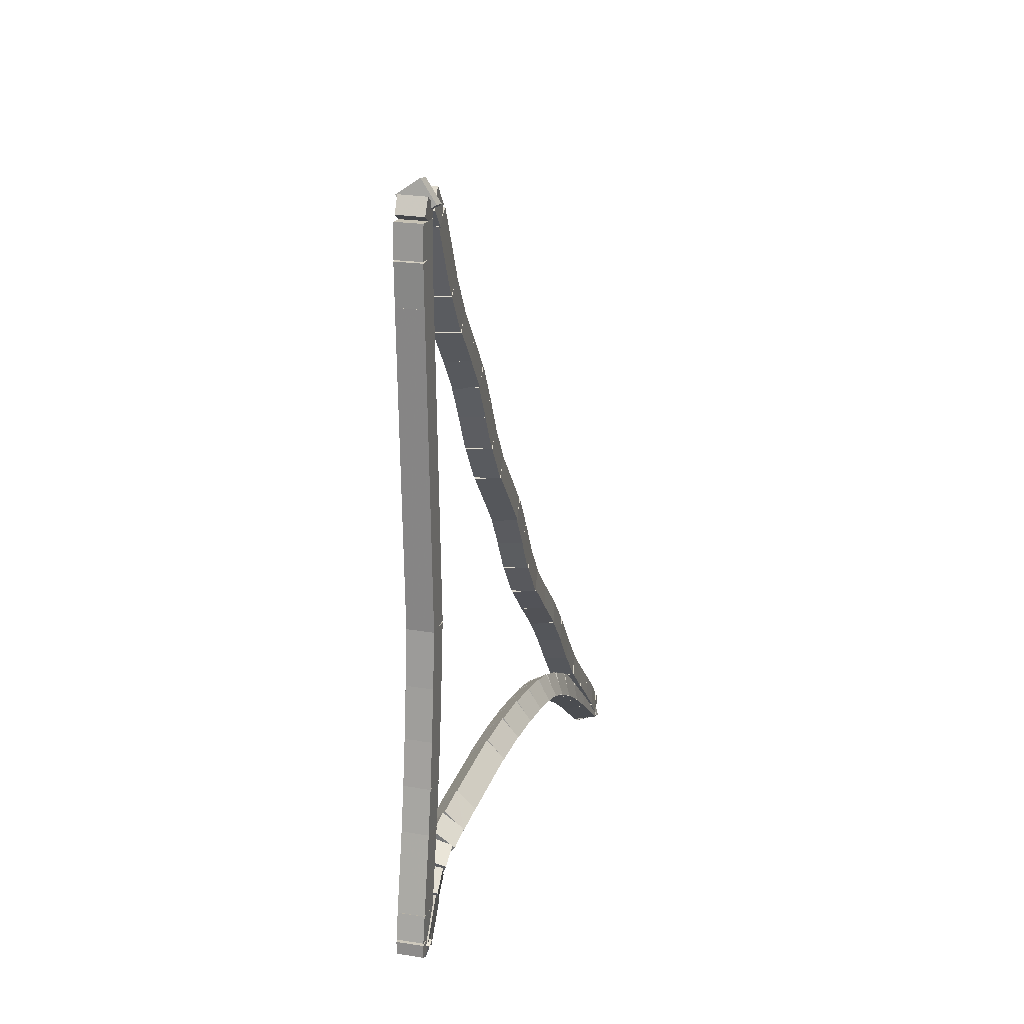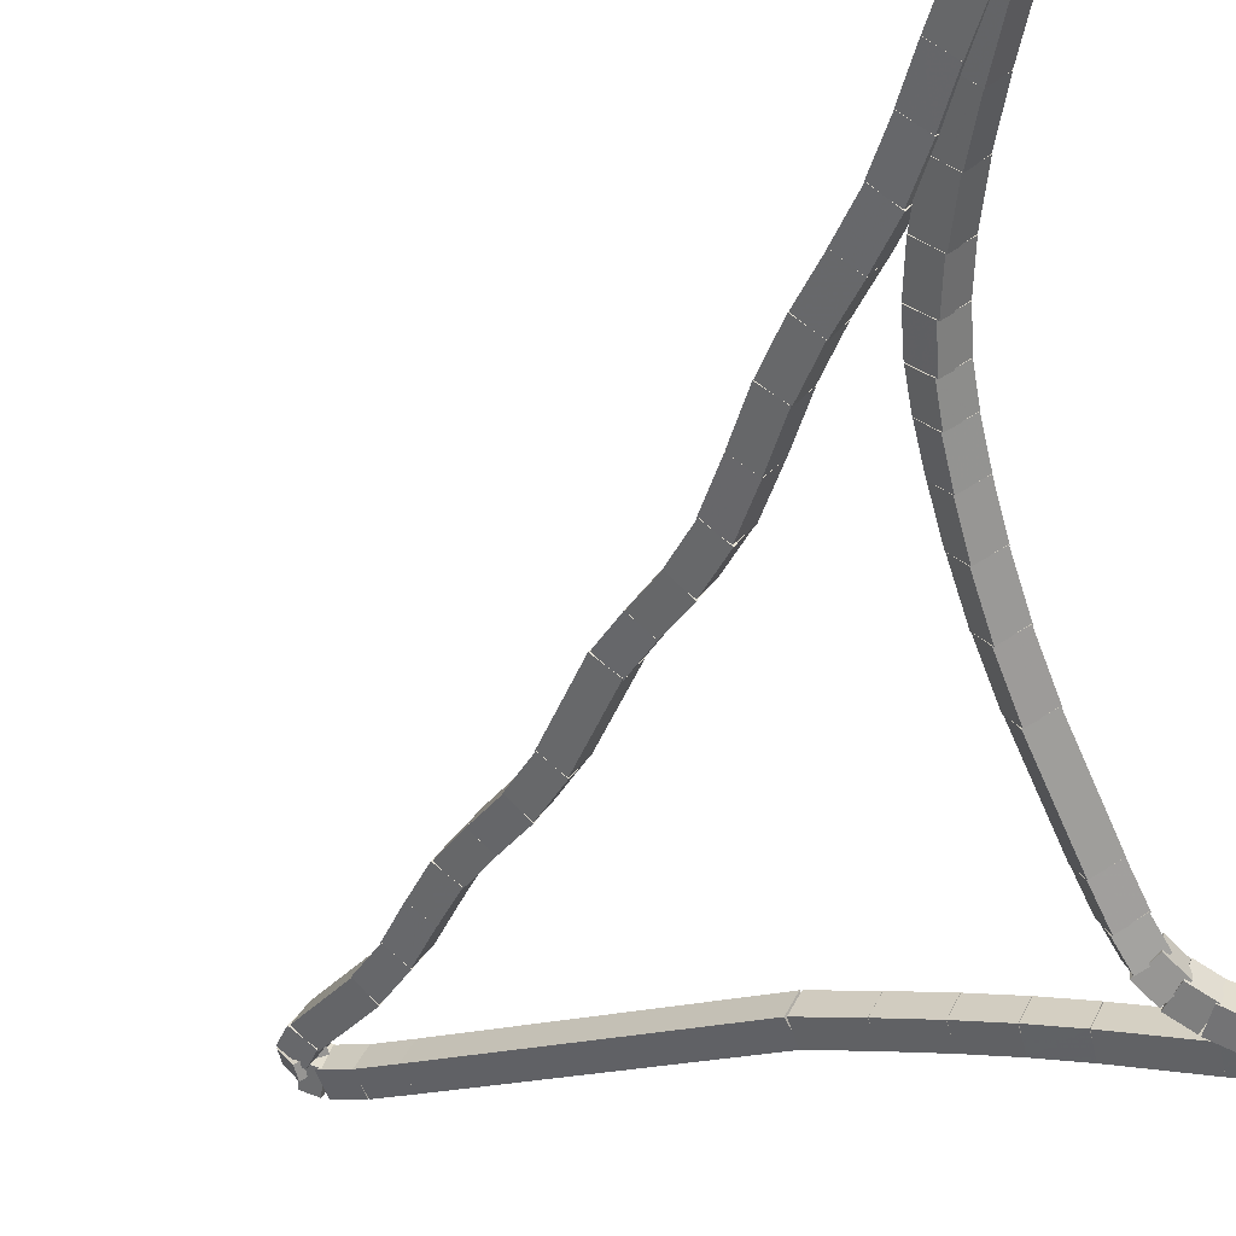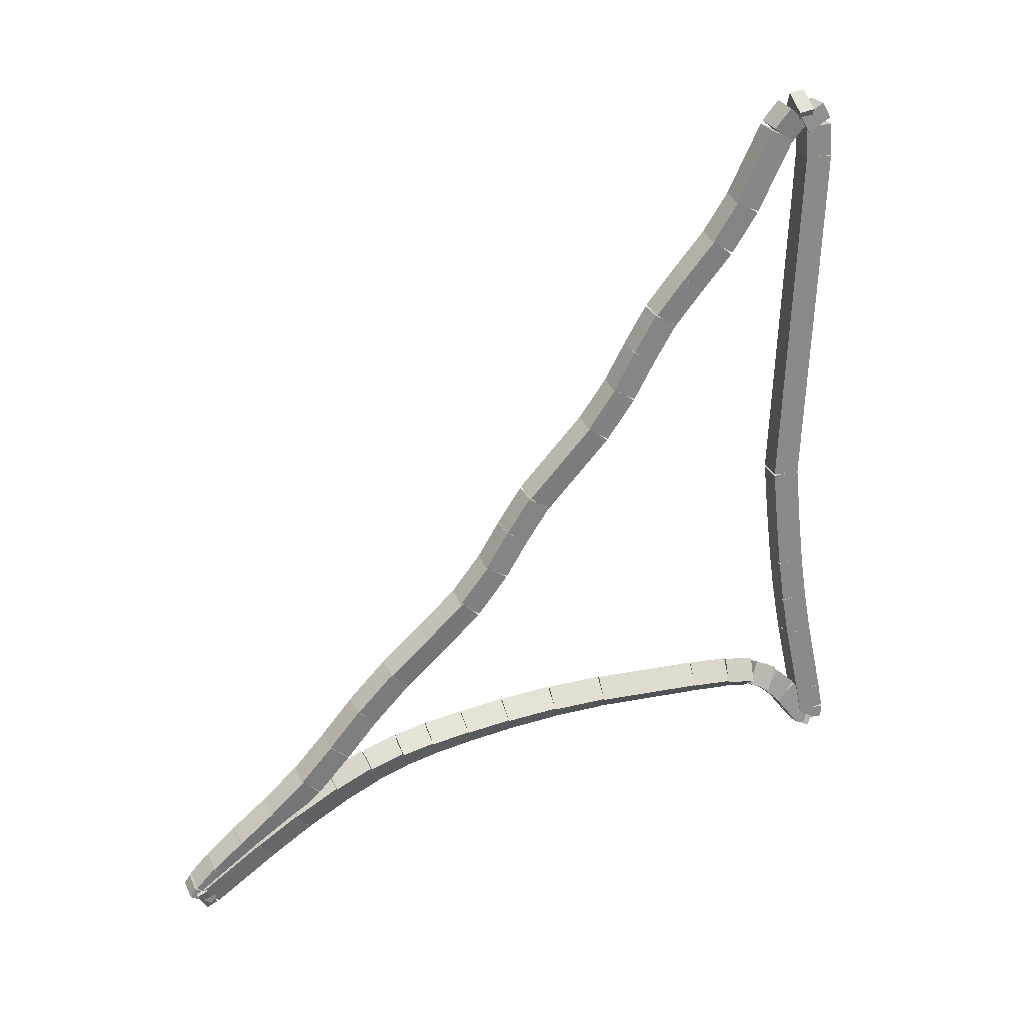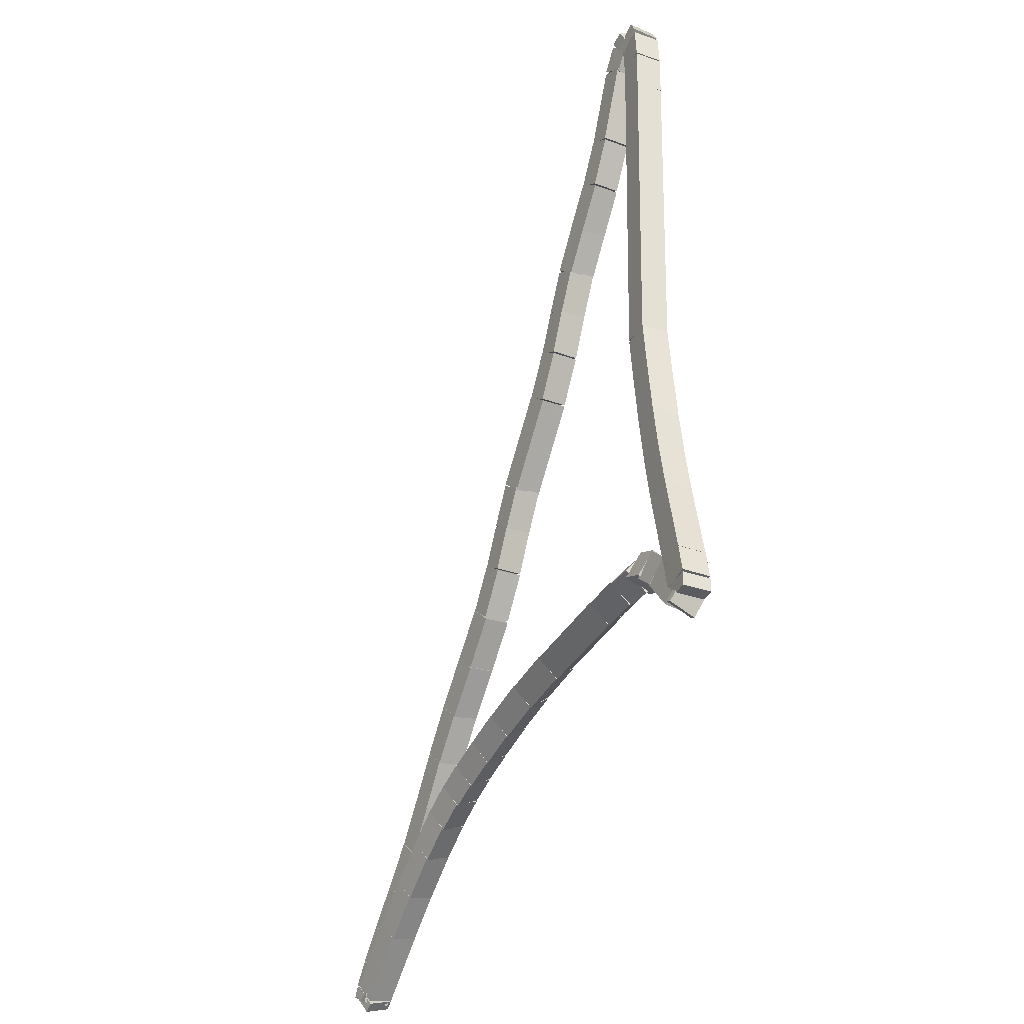
<metadata>
{"format":"obj","ext":"obj","renderer":"f3d","projection":"perspective","resolution":1024,"background":"white","views":[{"elev":22.2,"azim":150.2,"up":"+Y"},{"elev":-13.2,"azim":-55.8,"up":"+Z"},{"elev":26.1,"azim":27.7,"up":"+Y"},{"elev":-34.7,"azim":110.2,"up":"+Y"}]}
</metadata>
<code>
g name
v 18.51 38.42 38.93
v 18.31 38.39 39.13
v 18.11 38.39 38.93
v 18.31 38.42 38.73
v 18.46 39.01 38.98
v 18.27 38.99 39.17
v 18.07 38.99 38.98
v 18.26 39.01 38.78
f 1 2 3 4
f 6 2 1 5
f 5 1 4 8
f 6 5 8 7
f 8 4 3 7
f 7 3 2 6
g name
v 18.56 37.86 38.88
v 18.36 37.83 39.08
v 18.16 37.83 38.88
v 18.36 37.86 38.68
v 18.51 38.42 38.93
v 18.31 38.39 39.13
v 18.11 38.39 38.93
v 18.31 38.42 38.73
f 9 10 11 12
f 14 10 9 13
f 13 9 12 16
f 14 13 16 15
f 16 12 11 15
f 15 11 10 14
g name
v 18.61 37.37 38.83
v 18.41 37.33 39.03
v 18.21 37.33 38.83
v 18.41 37.37 38.63
v 18.56 37.87 38.88
v 18.36 37.83 39.08
v 18.16 37.83 38.88
v 18.35 37.87 38.68
f 17 18 19 20
f 22 18 17 21
f 21 17 20 24
f 22 21 24 23
f 24 20 19 23
f 23 19 18 22
g name
v 18.67 36.9 38.77
v 18.47 36.85 38.97
v 18.27 36.85 38.77
v 18.47 36.9 38.57
v 18.61 37.38 38.83
v 18.41 37.33 39.03
v 18.21 37.33 38.83
v 18.41 37.38 38.63
f 25 26 27 28
f 30 26 25 29
f 29 25 28 32
f 30 29 32 31
f 32 28 27 31
f 31 27 26 30
g name
v 18.8 36.07 38.64
v 18.6 36.01 38.84
v 18.4 36.01 38.64
v 18.59 36.07 38.44
v 18.67 36.91 38.77
v 18.48 36.85 38.97
v 18.27 36.85 38.77
v 18.47 36.91 38.57
f 33 34 35 36
f 38 34 33 37
f 37 33 36 40
f 38 37 40 39
f 40 36 35 39
f 39 35 34 38
g name
v 18.83 35.79 38.6
v 18.64 35.73 38.8
v 18.44 35.73 38.6
v 18.63 35.79 38.41
v 18.8 36.07 38.64
v 18.6 36.02 38.84
v 18.4 36.02 38.64
v 18.59 36.07 38.44
f 41 42 43 44
f 46 42 41 45
f 45 41 44 48
f 46 45 48 47
f 48 44 43 47
f 47 43 42 46
g name
v 18.84 35.62 38.6
v 18.64 35.62 38.8
v 18.44 35.62 38.6
v 18.64 35.62 38.4
v 18.84 35.76 38.6
v 18.64 35.76 38.8
v 18.44 35.76 38.6
v 18.64 35.76 38.4
f 49 50 51 52
f 54 50 49 53
f 53 49 52 56
f 54 53 56 55
f 56 52 51 55
f 55 51 50 54
g name
v 18.47 35.5 38.65
v 18.69 35.58 38.81
v 18.71 35.81 38.65
v 18.49 35.73 38.49
v 18.51 35.46 38.6
v 18.73 35.54 38.76
v 18.76 35.78 38.6
v 18.54 35.7 38.45
f 57 58 59 60
f 62 58 57 61
f 61 57 60 64
f 62 61 64 63
f 64 60 59 63
f 63 59 58 62
g name
v 18.33 35.72 38.74
v 18.54 35.74 38.92
v 18.68 35.91 38.74
v 18.46 35.89 38.56
v 18.41 35.56 38.65
v 18.63 35.58 38.83
v 18.76 35.75 38.65
v 18.55 35.73 38.47
f 65 66 67 68
f 70 66 65 69
f 69 65 68 72
f 70 69 72 71
f 72 68 67 71
f 71 67 66 70
g name
v 18.21 35.94 38.86
v 18.42 35.96 39.04
v 18.56 36.13 38.86
v 18.34 36.11 38.68
v 18.32 35.72 38.74
v 18.54 35.74 38.92
v 18.68 35.91 38.74
v 18.46 35.89 38.56
f 73 74 75 76
f 78 74 73 77
f 77 73 76 80
f 78 77 80 79
f 80 76 75 79
f 79 75 74 78
g name
v 18.08 36.09 39
v 18.3 36.13 39.17
v 18.4 36.34 39
v 18.17 36.3 38.83
v 18.22 35.91 38.86
v 18.45 35.95 39.03
v 18.54 36.16 38.86
v 18.32 36.12 38.69
f 81 82 83 84
f 86 82 81 85
f 85 81 84 88
f 86 85 88 87
f 88 84 83 87
f 87 83 82 86
g name
v 17.95 36.17 39.17
v 18.17 36.26 39.33
v 18.18 36.5 39.17
v 17.96 36.41 39.02
v 18.13 36.05 39
v 18.34 36.15 39.16
v 18.35 36.38 39
v 18.13 36.29 38.85
f 89 90 91 92
f 94 90 89 93
f 93 89 92 96
f 94 93 96 95
f 96 92 91 95
f 95 91 90 94
g name
v 17.8 36.18 39.4
v 17.98 36.35 39.55
v 17.87 36.57 39.4
v 17.7 36.4 39.26
v 18.03 36.14 39.17
v 18.21 36.31 39.32
v 18.1 36.53 39.17
v 17.93 36.36 39.03
f 97 98 99 100
f 102 98 97 101
f 101 97 100 104
f 102 101 104 103
f 104 100 99 103
f 103 99 98 102
g name
v 17.52 36.19 39.71
v 17.67 36.38 39.85
v 17.54 36.59 39.71
v 17.39 36.39 39.57
v 17.83 36.17 39.4
v 17.98 36.37 39.54
v 17.85 36.57 39.4
v 17.7 36.38 39.26
f 105 106 107 108
f 110 106 105 109
f 109 105 108 112
f 110 109 112 111
f 112 108 107 111
f 111 107 106 110
g name
v 16.72 36.19 40.52
v 16.86 36.39 40.66
v 16.72 36.59 40.52
v 16.58 36.39 40.38
v 17.53 36.19 39.71
v 17.67 36.39 39.85
v 17.53 36.59 39.71
v 17.39 36.39 39.57
f 113 114 115 116
f 118 114 113 117
f 117 113 116 120
f 118 117 120 119
f 120 116 115 119
f 119 115 114 118
g name
v 16.31 36.16 40.95
v 16.43 36.37 41.09
v 16.28 36.56 40.95
v 16.15 36.35 40.81
v 16.73 36.19 40.52
v 16.86 36.4 40.66
v 16.7 36.59 40.52
v 16.58 36.38 40.38
f 121 122 123 124
f 126 122 121 125
f 125 121 124 128
f 126 125 128 127
f 128 124 123 127
f 127 123 122 126
g name
v 15.92 36.09 41.35
v 16.03 36.31 41.49
v 15.86 36.49 41.35
v 15.75 36.27 41.21
v 16.32 36.16 40.95
v 16.43 36.38 41.09
v 16.26 36.55 40.95
v 16.15 36.33 40.81
f 129 130 131 132
f 134 130 129 133
f 133 129 132 136
f 134 133 136 135
f 136 132 131 135
f 135 131 130 134
g name
v 15.59 36.02 41.69
v 15.68 36.24 41.84
v 15.5 36.41 41.69
v 15.41 36.18 41.55
v 15.94 36.1 41.35
v 16.03 36.32 41.49
v 15.85 36.49 41.35
v 15.76 36.26 41.2
f 137 138 139 140
f 142 138 137 141
f 141 137 140 144
f 142 141 144 143
f 144 140 139 143
f 143 139 138 142
g name
v 15.31 35.93 41.99
v 15.38 36.16 42.13
v 15.2 36.32 41.99
v 15.12 36.09 41.85
v 15.6 36.02 41.69
v 15.68 36.25 41.84
v 15.49 36.4 41.69
v 15.41 36.17 41.55
f 145 146 147 148
f 150 146 145 149
f 149 145 148 152
f 150 149 152 151
f 152 148 147 151
f 151 147 146 150
g name
v 15.07 35.85 42.24
v 15.13 36.08 42.38
v 14.93 36.22 42.24
v 14.88 35.98 42.09
v 15.32 35.94 41.99
v 15.38 36.17 42.14
v 15.18 36.31 41.99
v 15.12 36.08 41.84
f 153 154 155 156
f 158 154 153 157
f 157 153 156 160
f 158 157 160 159
f 160 156 155 159
f 159 155 154 158
g name
v 14.84 35.72 42.5
v 14.86 35.96 42.65
v 14.65 36.07 42.5
v 14.63 35.83 42.35
v 15.1 35.86 42.24
v 15.12 36.1 42.39
v 14.91 36.21 42.24
v 14.89 35.97 42.09
f 161 162 163 164
f 166 162 161 165
f 165 161 164 168
f 166 165 168 167
f 168 164 163 167
f 167 163 162 166
g name
v 14.58 35.53 42.78
v 14.56 35.76 42.94
v 14.34 35.85 42.78
v 14.36 35.62 42.62
v 14.86 35.73 42.5
v 14.85 35.97 42.65
v 14.63 36.06 42.5
v 14.64 35.82 42.34
f 169 170 171 172
f 174 170 169 173
f 173 169 172 176
f 174 173 176 175
f 176 172 171 175
f 175 171 170 174
g name
v 14.26 35.26 43.11
v 14.22 35.49 43.27
v 14 35.56 43.11
v 14.04 35.33 42.95
v 14.59 35.54 42.78
v 14.55 35.77 42.94
v 14.33 35.84 42.78
v 14.37 35.61 42.62
f 177 178 179 180
f 182 178 177 181
f 181 177 180 184
f 182 181 184 183
f 184 180 179 183
f 183 179 178 182
g name
v 13.95 34.95 43.43
v 13.89 35.17 43.59
v 13.67 35.23 43.43
v 13.73 35.01 43.27
v 14.27 35.26 43.11
v 14.21 35.49 43.27
v 13.99 35.55 43.11
v 14.05 35.33 42.95
f 185 186 187 188
f 190 186 185 189
f 189 185 188 192
f 190 189 192 191
f 192 188 187 191
f 191 187 186 190
g name
v 13.49 34.47 43.9
v 13.42 34.69 44.06
v 13.2 34.74 43.9
v 13.27 34.52 43.73
v 13.95 34.95 43.43
v 13.89 35.17 43.6
v 13.66 35.23 43.43
v 13.73 35.01 43.27
f 193 194 195 196
f 198 194 193 197
f 197 193 196 200
f 198 197 200 199
f 200 196 195 199
f 199 195 194 198
g name
v 13.38 34.39 43.97
v 13.37 34.62 44.13
v 13.15 34.71 43.97
v 13.16 34.47 43.82
v 13.46 34.44 43.9
v 13.45 34.68 44.05
v 13.23 34.77 43.9
v 13.24 34.53 43.74
f 201 202 203 204
f 206 202 201 205
f 205 201 204 208
f 206 205 208 207
f 208 204 203 207
f 207 203 202 206
g name
v 13.12 34.72 43.93
v 13.33 34.71 44.12
v 13.49 34.57 43.93
v 13.28 34.58 43.75
v 13.08 34.62 43.97
v 13.29 34.61 44.16
v 13.45 34.47 43.97
v 13.24 34.48 43.79
f 209 210 211 212
f 214 210 209 213
f 213 209 212 216
f 214 213 216 215
f 216 212 211 215
f 215 211 210 214
g name
v 13.28 34.97 43.79
v 13.5 34.94 43.97
v 13.62 34.75 43.79
v 13.4 34.78 43.62
v 13.14 34.76 43.93
v 13.36 34.73 44.11
v 13.47 34.54 43.93
v 13.25 34.57 43.76
f 217 218 219 220
f 222 218 217 221
f 221 217 220 224
f 222 221 224 223
f 224 220 219 223
f 223 219 218 222
g name
v 13.52 35.28 43.56
v 13.74 35.24 43.73
v 13.83 35.03 43.56
v 13.61 35.07 43.39
v 13.29 34.99 43.79
v 13.51 34.95 43.96
v 13.61 34.74 43.79
v 13.38 34.78 43.62
f 225 226 227 228
f 230 226 225 229
f 229 225 228 232
f 230 229 232 231
f 232 228 227 231
f 231 227 226 230
g name
v 13.79 35.61 43.29
v 14.01 35.56 43.46
v 14.1 35.35 43.29
v 13.88 35.4 43.13
v 13.52 35.28 43.56
v 13.74 35.24 43.73
v 13.83 35.03 43.56
v 13.61 35.07 43.39
f 233 234 235 236
f 238 234 233 237
f 237 233 236 240
f 238 237 240 239
f 240 236 235 239
f 239 235 234 238
g name
v 14.06 35.96 43.02
v 14.28 35.92 43.19
v 14.38 35.72 43.02
v 14.15 35.76 42.85
v 13.79 35.6 43.29
v 14.01 35.56 43.47
v 14.11 35.36 43.29
v 13.88 35.4 43.12
f 241 242 243 244
f 246 242 241 245
f 245 241 244 248
f 246 245 248 247
f 248 244 243 247
f 247 243 242 246
g name
v 14.29 36.34 42.78
v 14.51 36.32 42.96
v 14.63 36.13 42.78
v 14.41 36.16 42.6
v 14.05 35.95 43.02
v 14.27 35.92 43.2
v 14.39 35.74 43.02
v 14.17 35.76 42.85
f 249 250 251 252
f 254 250 249 253
f 253 249 252 256
f 254 253 256 255
f 256 252 251 255
f 255 251 250 254
g name
v 14.53 36.75 42.54
v 14.75 36.73 42.72
v 14.88 36.55 42.54
v 14.66 36.57 42.36
v 14.29 36.34 42.78
v 14.51 36.32 42.96
v 14.63 36.14 42.78
v 14.42 36.16 42.6
f 257 258 259 260
f 262 258 257 261
f 261 257 260 264
f 262 261 264 263
f 264 260 259 263
f 263 259 258 262
g name
v 14.81 37.17 42.27
v 15.03 37.14 42.44
v 15.14 36.94 42.27
v 14.92 36.97 42.09
v 14.54 36.76 42.54
v 14.76 36.73 42.71
v 14.87 36.54 42.54
v 14.65 36.57 42.36
f 265 266 267 268
f 270 266 265 269
f 269 265 268 272
f 270 269 272 271
f 272 268 267 271
f 271 267 266 270
g name
v 15.12 37.57 41.96
v 15.34 37.53 42.13
v 15.44 37.33 41.96
v 15.21 37.37 41.79
v 14.81 37.18 42.27
v 15.04 37.14 42.44
v 15.13 36.93 42.27
v 14.91 36.97 42.1
f 273 274 275 276
f 278 274 273 277
f 277 273 276 280
f 278 277 280 279
f 280 276 275 279
f 279 275 274 278
g name
v 15.41 37.96 41.67
v 15.63 37.93 41.84
v 15.73 37.73 41.67
v 15.51 37.76 41.5
v 15.12 37.57 41.96
v 15.34 37.53 42.13
v 15.44 37.33 41.96
v 15.22 37.37 41.79
f 281 282 283 284
f 286 282 281 285
f 285 281 284 288
f 286 285 288 287
f 288 284 283 287
f 287 283 282 286
g name
v 15.62 38.36 41.44
v 15.84 38.34 41.62
v 15.97 38.17 41.44
v 15.76 38.19 41.26
v 15.39 37.94 41.67
v 15.61 37.92 41.85
v 15.74 37.75 41.67
v 15.53 37.77 41.49
f 289 290 291 292
f 294 290 289 293
f 293 289 292 296
f 294 293 296 295
f 296 292 291 295
f 295 291 290 294
g name
v 15.78 38.74 41.27
v 15.99 38.73 41.46
v 16.15 38.59 41.27
v 15.94 38.6 41.09
v 15.61 38.34 41.44
v 15.82 38.33 41.63
v 15.98 38.18 41.44
v 15.77 38.2 41.26
f 297 298 299 300
f 302 298 297 301
f 301 297 300 304
f 302 301 304 303
f 304 300 299 303
f 303 299 298 302
g name
v 15.96 39.13 41.09
v 16.18 39.12 41.28
v 16.33 38.96 41.09
v 16.11 38.98 40.91
v 15.78 38.75 41.27
v 16 38.73 41.46
v 16.15 38.58 41.27
v 15.93 38.59 41.09
f 305 306 307 308
f 310 306 305 309
f 309 305 308 312
f 310 309 312 311
f 312 308 307 311
f 311 307 306 310
g name
v 16.46 39.91 40.61
v 16.68 39.89 40.79
v 16.8 39.7 40.61
v 16.58 39.73 40.44
v 15.98 39.15 41.09
v 16.2 39.13 41.27
v 16.31 38.94 41.09
v 16.09 38.97 40.92
f 313 314 315 316
f 318 314 313 317
f 317 313 316 320
f 318 317 320 319
f 320 316 315 319
f 319 315 314 318
g name
v 16.66 40.32 40.4
v 16.87 40.31 40.59
v 17.02 40.14 40.4
v 16.8 40.16 40.22
v 16.45 39.89 40.61
v 16.66 39.88 40.8
v 16.81 39.72 40.61
v 16.59 39.73 40.43
f 321 322 323 324
f 326 322 321 325
f 325 321 324 328
f 326 325 328 327
f 328 324 323 327
f 327 323 322 326
g name
v 16.81 40.73 40.24
v 17.02 40.72 40.43
v 17.18 40.58 40.24
v 16.97 40.59 40.05
v 16.65 40.3 40.4
v 16.86 40.3 40.59
v 17.02 40.16 40.4
v 16.81 40.17 40.21
f 329 330 331 332
f 334 330 329 333
f 333 329 332 336
f 334 333 336 335
f 336 332 331 335
f 335 331 330 334
g name
v 16.98 41.13 40.08
v 17.19 41.12 40.26
v 17.35 40.98 40.08
v 17.14 40.99 39.89
v 16.81 40.73 40.24
v 17.03 40.72 40.43
v 17.18 40.58 40.24
v 16.97 40.59 40.06
f 337 338 339 340
f 342 338 337 341
f 341 337 340 344
f 342 341 344 343
f 344 340 339 343
f 343 339 338 342
g name
v 17.2 41.53 39.86
v 17.42 41.51 40.04
v 17.55 41.34 39.86
v 17.33 41.36 39.68
v 16.99 41.15 40.08
v 17.21 41.13 40.26
v 17.34 40.96 40.08
v 17.12 40.98 39.9
f 345 346 347 348
f 350 346 345 349
f 349 345 348 352
f 350 349 352 351
f 352 348 347 351
f 351 347 346 350
g name
v 17.44 41.93 39.63
v 17.65 41.9 39.81
v 17.78 41.73 39.63
v 17.56 41.75 39.45
v 17.21 41.54 39.86
v 17.42 41.51 40.04
v 17.55 41.33 39.86
v 17.33 41.36 39.68
f 353 354 355 356
f 358 354 353 357
f 357 353 356 360
f 358 357 360 359
f 360 356 355 359
f 359 355 354 358
g name
v 17.62 42.34 39.44
v 17.83 42.32 39.62
v 17.98 42.17 39.44
v 17.77 42.18 39.25
v 17.43 41.91 39.63
v 17.64 41.9 39.82
v 17.79 41.74 39.63
v 17.58 41.76 39.45
f 361 362 363 364
f 366 362 361 365
f 365 361 364 368
f 366 365 368 367
f 368 364 363 367
f 367 363 362 366
g name
v 17.87 43.08 39.18
v 18.08 43.07 39.37
v 18.25 42.95 39.18
v 18.04 42.95 38.99
v 17.61 42.32 39.44
v 17.82 42.31 39.63
v 17.99 42.19 39.44
v 17.78 42.2 39.25
f 369 370 371 372
f 374 370 369 373
f 373 369 372 376
f 374 373 376 375
f 376 372 371 375
f 375 371 370 374
g name
v 18.01 43.32 39.06
v 18.23 43.3 39.24
v 18.35 43.12 39.06
v 18.13 43.14 38.88
v 17.89 43.11 39.18
v 18.1 43.09 39.36
v 18.23 42.91 39.18
v 18.01 42.93 39
f 377 378 379 380
f 382 378 377 381
f 381 377 380 384
f 382 381 384 383
f 384 380 379 383
f 383 379 378 382
g name
v 18.24 43.44 38.95
v 18.43 43.28 39.09
v 18.34 43.05 38.95
v 18.16 43.21 38.81
v 18.13 43.41 39.06
v 18.32 43.25 39.2
v 18.23 43.02 39.06
v 18.05 43.18 38.92
f 385 386 387 388
f 390 386 385 389
f 389 385 388 392
f 390 389 392 391
f 392 388 387 391
f 391 387 386 390
g name
v 18.54 43.15 38.88
v 18.38 43.02 39.07
v 18.17 43.01 38.88
v 18.33 43.15 38.7
v 18.48 43.32 38.95
v 18.32 43.18 39.14
v 18.1 43.17 38.95
v 18.27 43.31 38.76
f 393 394 395 396
f 398 394 393 397
f 397 393 396 400
f 398 397 400 399
f 400 396 395 399
f 399 395 394 398
g name
v 18.57 42.75 38.87
v 18.37 42.73 39.07
v 18.17 42.73 38.87
v 18.37 42.75 38.67
v 18.56 43.09 38.88
v 18.36 43.07 39.08
v 18.16 43.07 38.88
v 18.36 43.09 38.68
f 401 402 403 404
f 406 402 401 405
f 405 401 404 408
f 406 405 408 407
f 408 404 403 407
f 407 403 402 406
g name
v 18.56 42.3 38.88
v 18.36 42.3 39.08
v 18.16 42.3 38.88
v 18.36 42.3 38.68
v 18.57 42.73 38.87
v 18.37 42.74 39.07
v 18.17 42.74 38.87
v 18.37 42.73 38.67
f 409 410 411 412
f 414 410 409 413
f 413 409 412 416
f 414 413 416 415
f 416 412 411 415
f 415 411 410 414
g name
v 18.46 38.99 38.98
v 18.27 39.01 39.18
v 18.06 39.01 38.98
v 18.26 38.99 38.78
v 18.56 42.29 38.88
v 18.36 42.31 39.08
v 18.16 42.31 38.88
v 18.36 42.29 38.68
f 417 418 419 420
f 422 418 417 421
f 421 417 420 424
f 422 421 424 423
f 424 420 419 423
f 423 419 418 422

</code>
